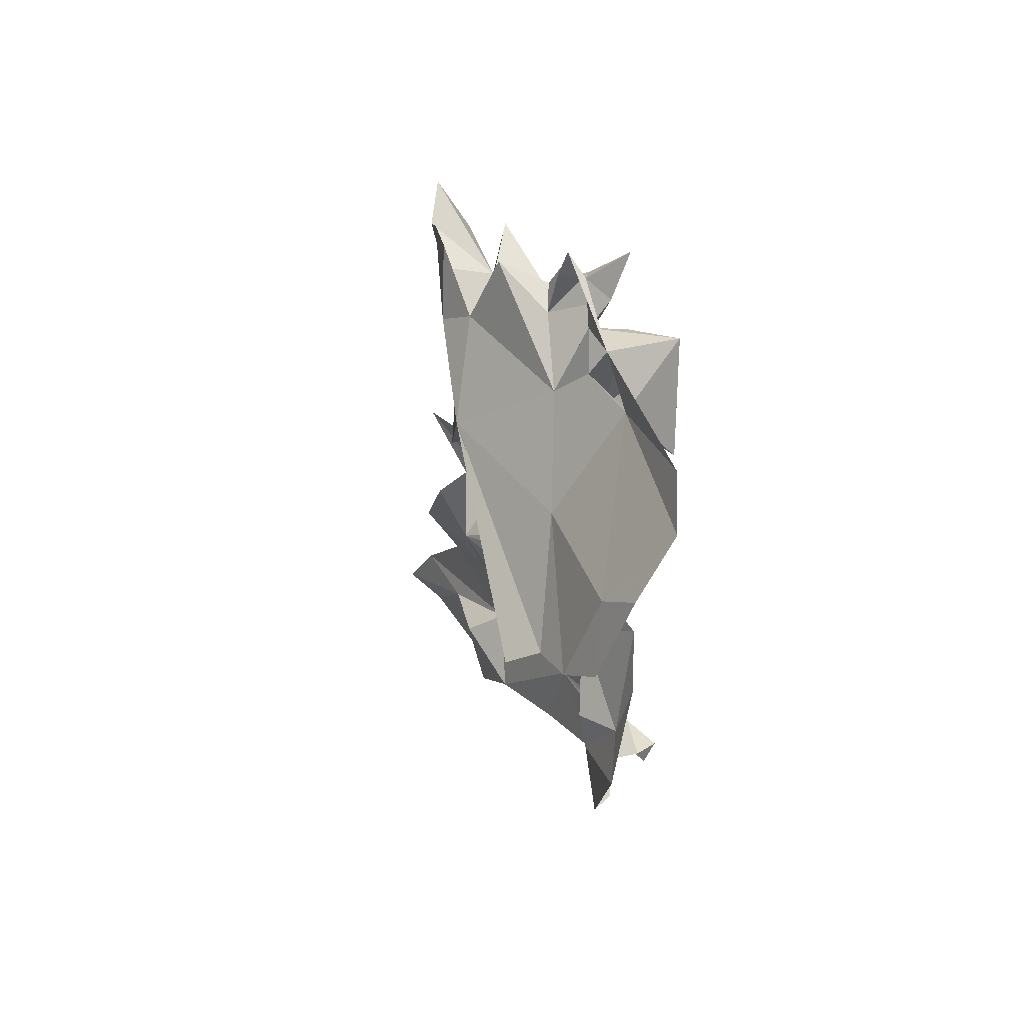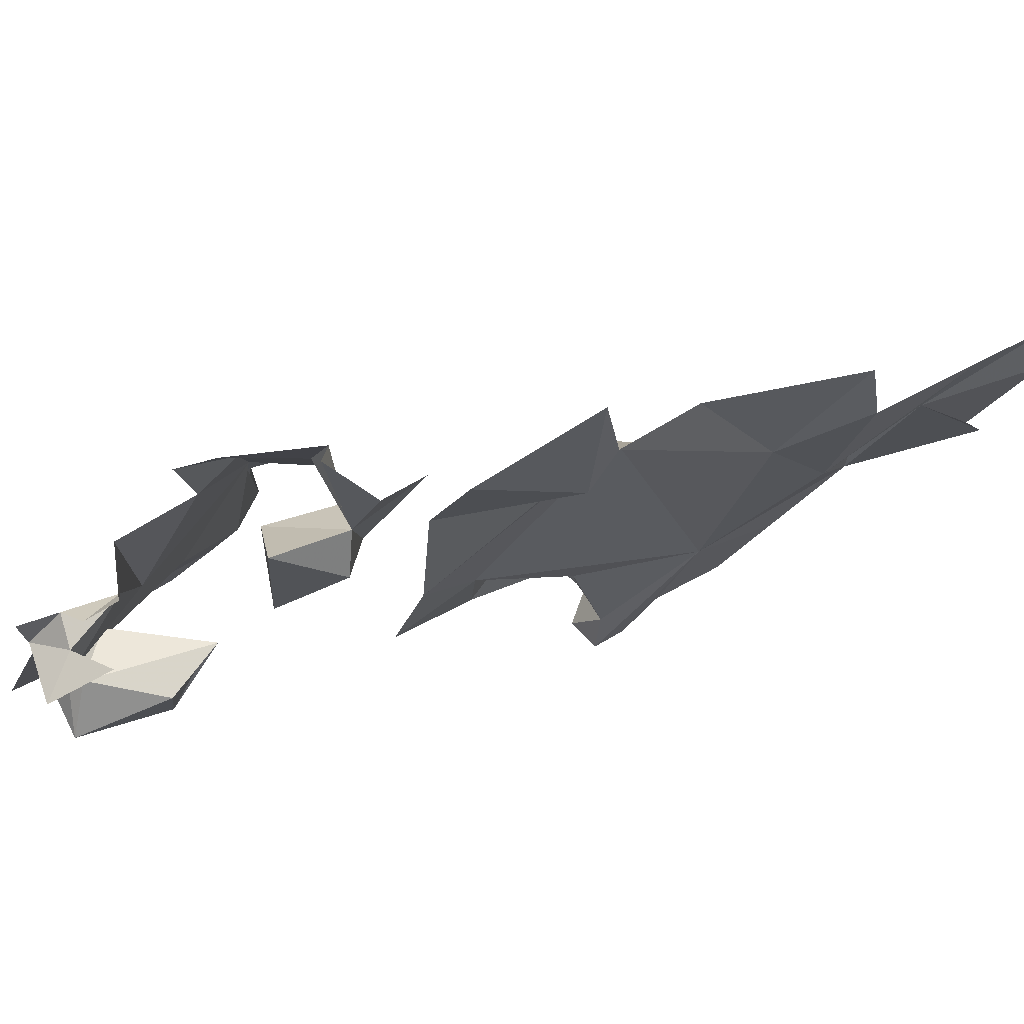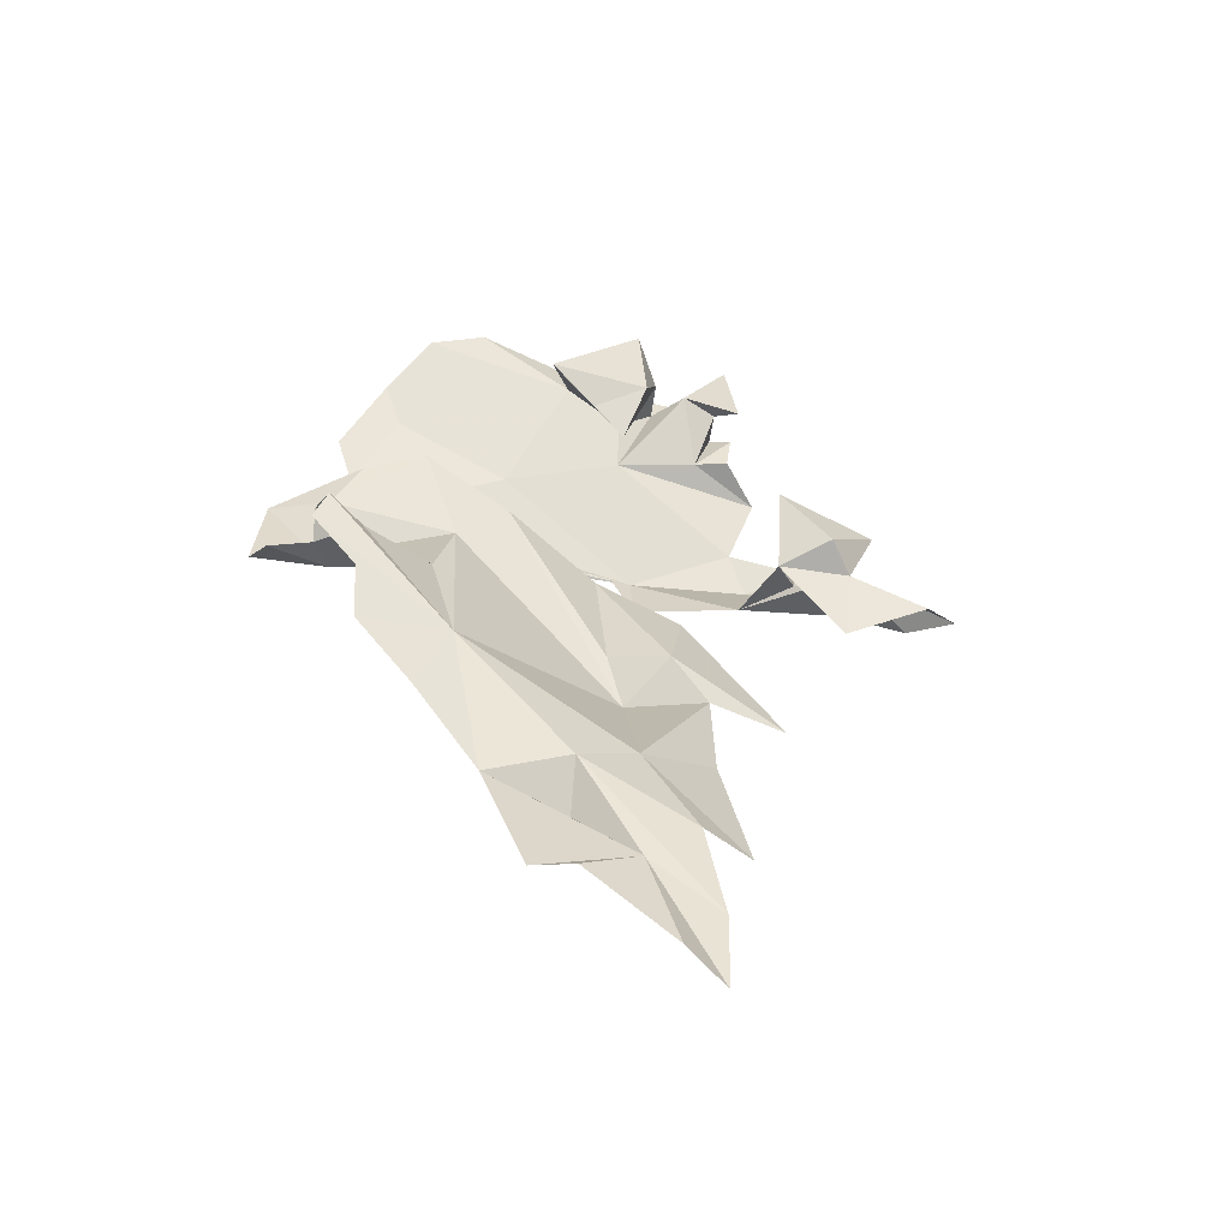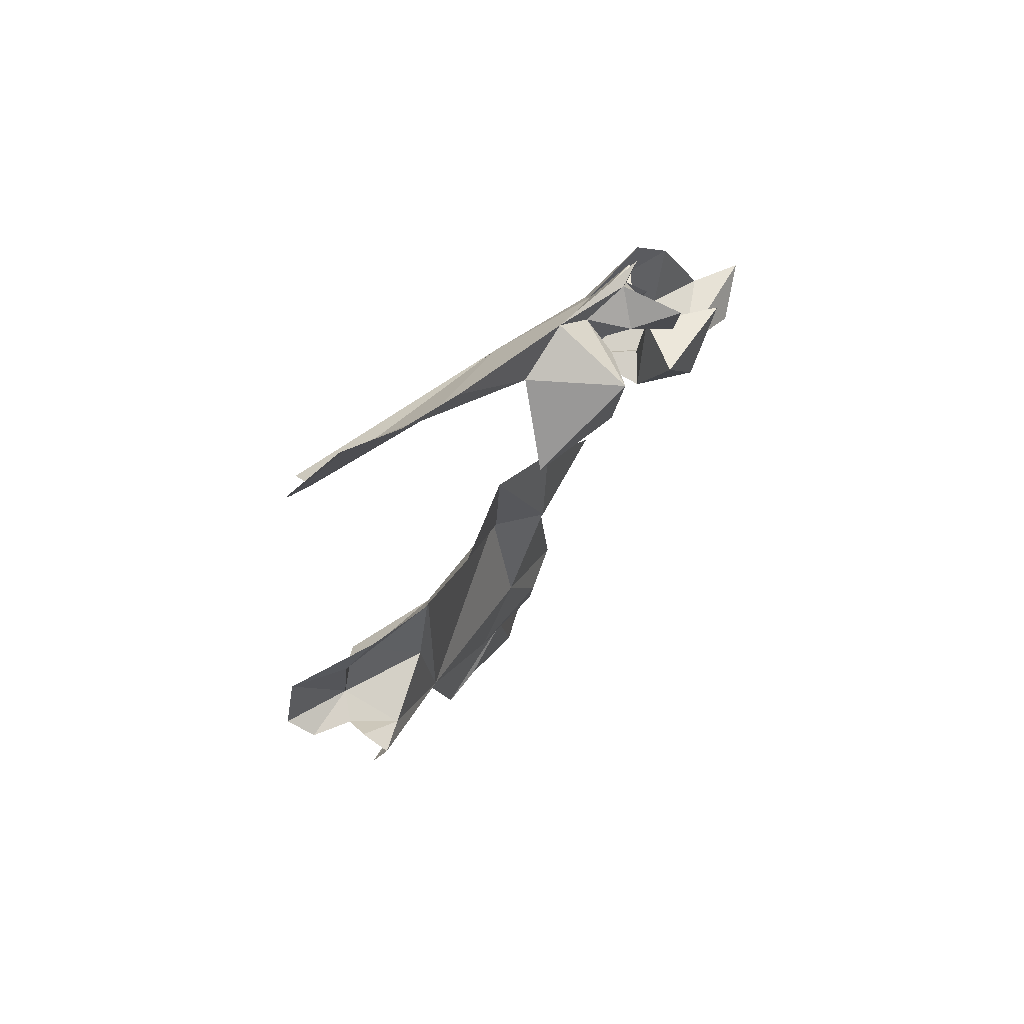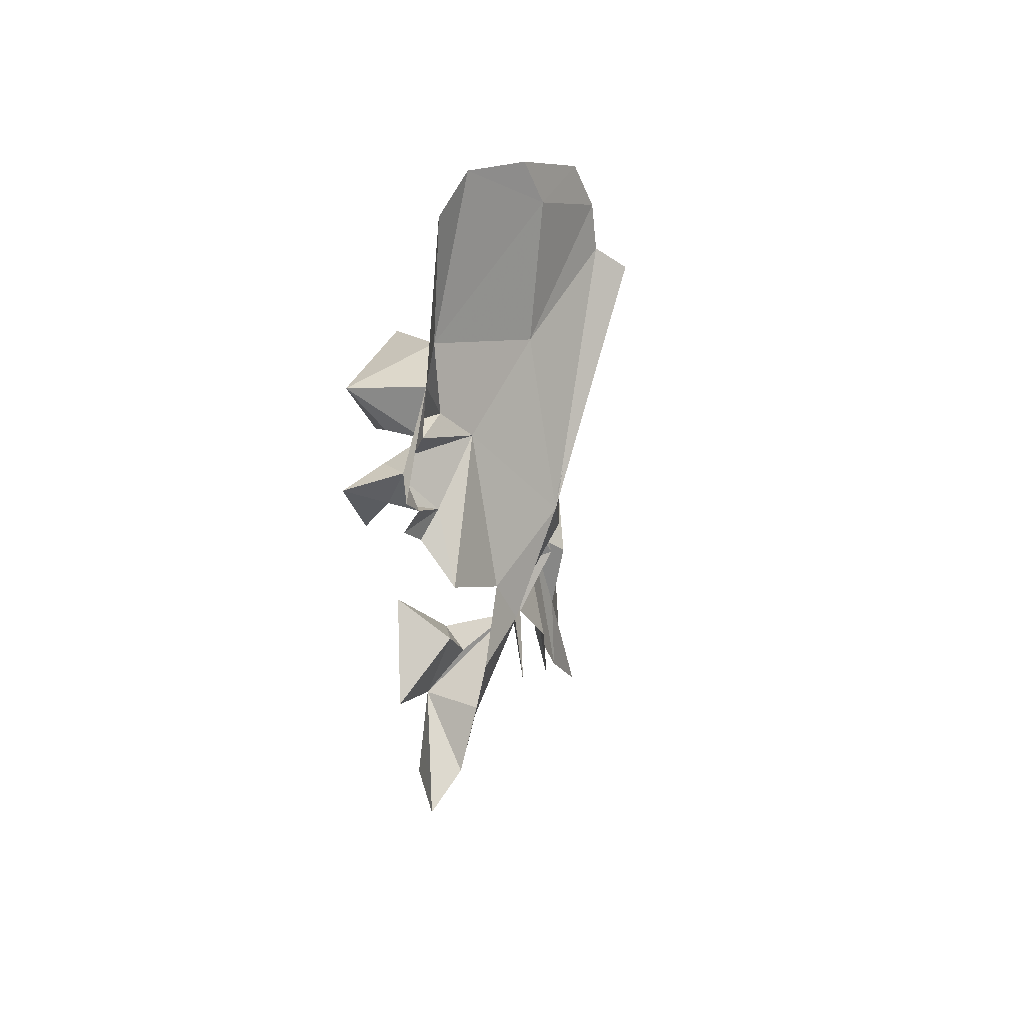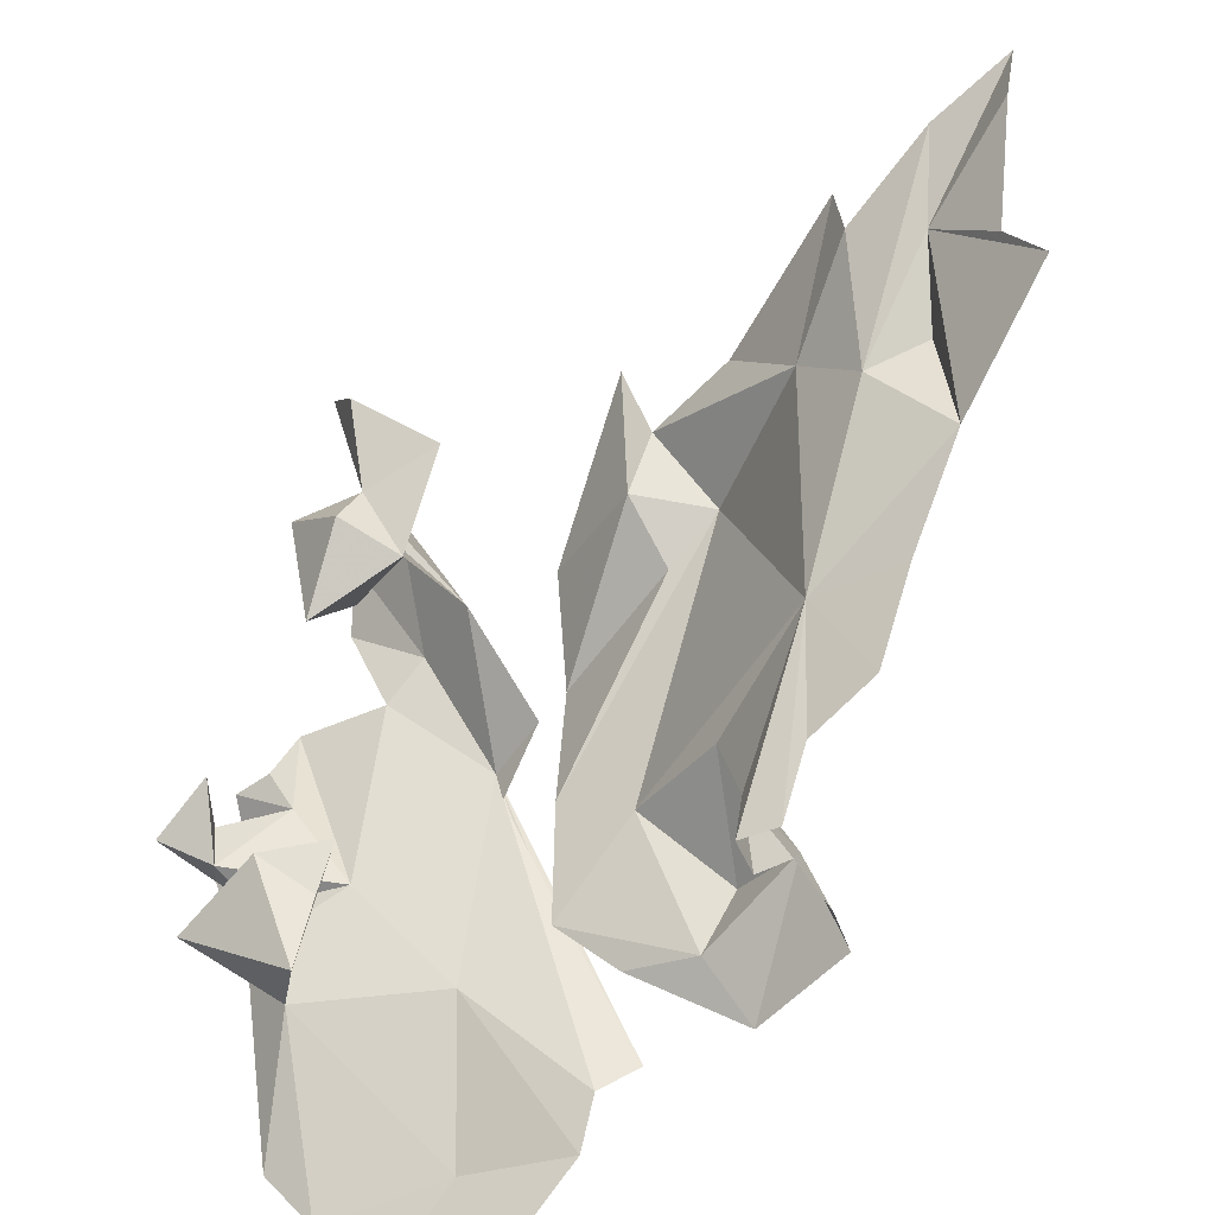
<metadata>
{"format":"obj","ext":"obj","renderer":"f3d","projection":"perspective","resolution":1024,"background":"white","views":[{"elev":68.4,"azim":-41.4,"up":"+Z"},{"elev":55.0,"azim":85.5,"up":"+Y"},{"elev":-67.3,"azim":50.6,"up":"+Z"},{"elev":54.1,"azim":19.0,"up":"+Z"},{"elev":78.9,"azim":165.8,"up":"+Z"},{"elev":-51.3,"azim":148.3,"up":"+Y"}]}
</metadata>
<code>
v 3.314 1.772 1.351
v 3.292 1.763 1.303
v 3.289 1.817 1.263
v 3.317 1.761 1.488
v 3.282 1.687 1.489
v 3.274 1.716 1.469
v 3.312 1.751 1.427
v 3.291 1.719 1.334
v 3.303 1.706 1.372
v 3.271 1.703 1.426
v 3.312 1.7 1.409
v 3.318 1.912 1.233
v 3.293 1.851 1.186
v 3.339 1.954 1.364
v 3.334 1.897 1.319
v 3.341 1.976 1.27
v 3.323 1.859 1.284
v 3.329 1.963 1.21
v 3.34 1.938 1.265
v 3.261 1.664 1.418
v 3.281 1.685 1.417
v 3.319 1.897 1.407
v 3.315 1.673 1.412
v 3.304 1.671 1.393
v 3.33 1.723 1.539
v 3.303 1.694 1.522
v 3.354 1.938 1.409
v 3.314 1.975 1.163
v 3.317 1.94 1.169
v 3.306 1.876 1.2
v 3.34 1.783 1.52
v 3.242 1.662 1.432
v 3.253 1.659 1.492
v 3.297 1.673 1.425
v 3.299 1.875 1.262
v 3.358 1.904 1.426
v 3.329 1.876 1.436
v 3.366 1.992 1.419
v 3.358 1.915 1.491
v 3.338 1.858 1.514
v 3.403 1.95 1.682
v 3.417 1.915 1.684
v 3.401 1.898 1.685
v 3.367 1.854 1.679
v 3.428 1.866 1.714
v 3.449 1.898 1.689
v 3.457 1.88 1.726
v 3.417 1.881 1.737
v 3.431 1.892 1.713
v 3.413 1.902 1.717
v 3.42 1.901 1.741
v 3.39 1.831 1.742
v 3.4 1.858 1.722
v 3.284 1.717 1.705
v 3.292 1.697 1.732
v 3.254 1.689 1.679
v 3.44 1.814 1.721
v 3.398 1.769 1.67
v 3.378 1.798 1.72
v 3.426 1.911 1.703
v 3.428 1.83 1.664
v 3.422 1.845 1.712
v 3.385 1.84 1.703
v 3.396 1.835 1.638
v 3.312 1.795 1.661
v 3.246 1.709 1.651
v 3.321 1.903 1.613
v 3.316 1.888 1.616
v 3.319 1.907 1.574
v 3.357 1.734 1.771
v 3.331 1.705 1.762
v 3.397 1.808 1.654
v 3.369 1.959 1.565
v 3.414 1.971 1.604
v 3.442 1.936 1.6
v 3.458 2.006 1.598
v 3.414 1.955 1.551
v 3.438 1.998 1.556
v 3.45 1.973 1.559
v 3.249 1.734 1.633
v 3.267 1.806 1.617
v 3.299 1.858 1.616
v 3.366 1.97 1.615
v 3.407 2.019 1.574
v 3.41 2.028 1.621
v 3.375 1.95 1.638
v 3.407 1.976 1.563
v 3.429 2.058 1.564
v 3.455 2.081 1.567
v 3.458 2.049 1.541
v 3.231 1.748 1.618
v 3.395 2.001 1.646
v 3.415 2.01 1.516
f 1 2 3
f 4 5 6
f 7 1 4
f 8 1 9
f 6 5 10
f 7 11 1
f 12 3 13
f 14 15 16
f 17 18 19
f 20 21 10
f 1 15 22
f 1 23 24
f 5 25 26
f 11 23 1
f 22 15 27
f 28 18 12
f 17 1 3
f 29 12 30
f 31 25 4
f 32 10 33
f 32 20 10
f 30 12 13
f 21 11 10
f 34 23 11
f 21 34 11
f 4 25 5
f 6 7 4
f 10 11 7
f 3 12 35
f 15 1 17
f 1 24 9
f 6 10 7
f 8 2 1
f 35 17 3
f 22 4 1
f 22 31 4
f 29 28 12
f 14 27 15
f 33 5 26
f 33 10 5
f 15 19 16
f 15 17 19
f 17 12 18
f 17 35 12
f 22 27 36
f 22 36 37
f 38 39 36
f 38 36 27
f 36 39 40
f 36 40 37
f 37 31 22
f 40 31 37
f 41 42 43
f 41 43 44
f 45 46 47
f 45 47 48
f 49 50 48
f 49 43 50
f 48 50 51
f 48 52 53
f 48 53 45
f 45 49 46
f 43 45 44
f 44 45 53
f 47 46 49
f 54 55 56
f 52 57 53
f 58 57 59
f 43 42 60
f 61 62 57
f 44 53 63
f 63 62 64
f 59 63 58
f 65 54 66
f 67 68 69
f 70 71 59
f 64 72 58
f 61 57 58
f 73 67 69
f 59 57 52
f 74 75 76
f 74 77 75
f 65 59 54
f 44 63 59
f 78 76 79
f 65 67 44
f 80 65 66
f 81 82 67
f 54 59 71
f 83 84 85
f 86 44 67
f 73 77 87
f 67 82 68
f 62 53 57
f 62 63 53
f 66 54 56
f 88 85 84
f 89 78 90
f 55 54 71
f 72 61 58
f 91 81 67
f 44 59 65
f 87 77 74
f 83 92 86
f 63 64 58
f 83 85 92
f 67 65 80
f 79 76 75
f 73 84 83
f 72 64 61
f 79 75 77
f 79 77 78
f 74 76 78
f 64 62 61
f 88 78 89
f 91 67 80
f 59 52 70
f 78 88 84
f 60 50 43
f 78 93 90
f 78 87 74
f 73 78 84
f 73 87 78
f 48 47 49
f 67 83 86
f 49 45 43
f 51 52 48
f 67 73 83
f 78 77 93
f 44 86 41

</code>
